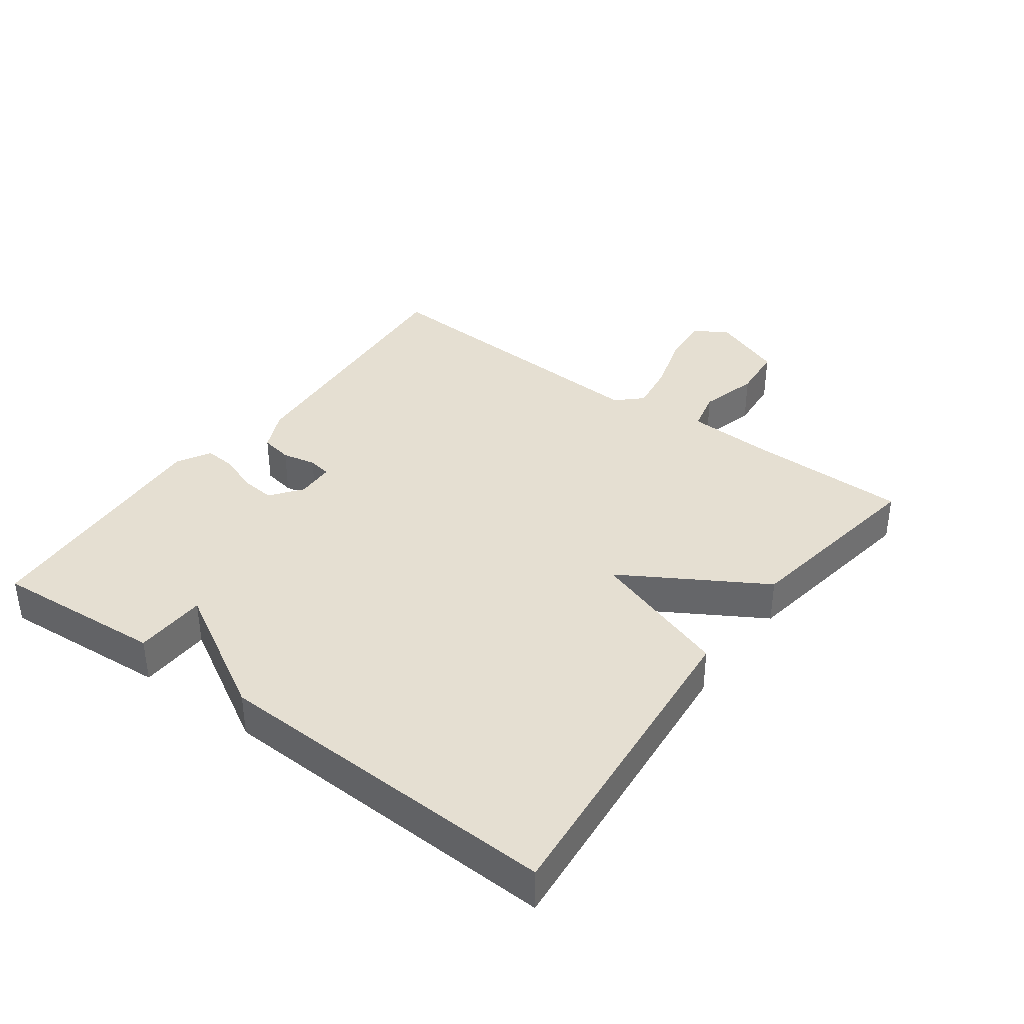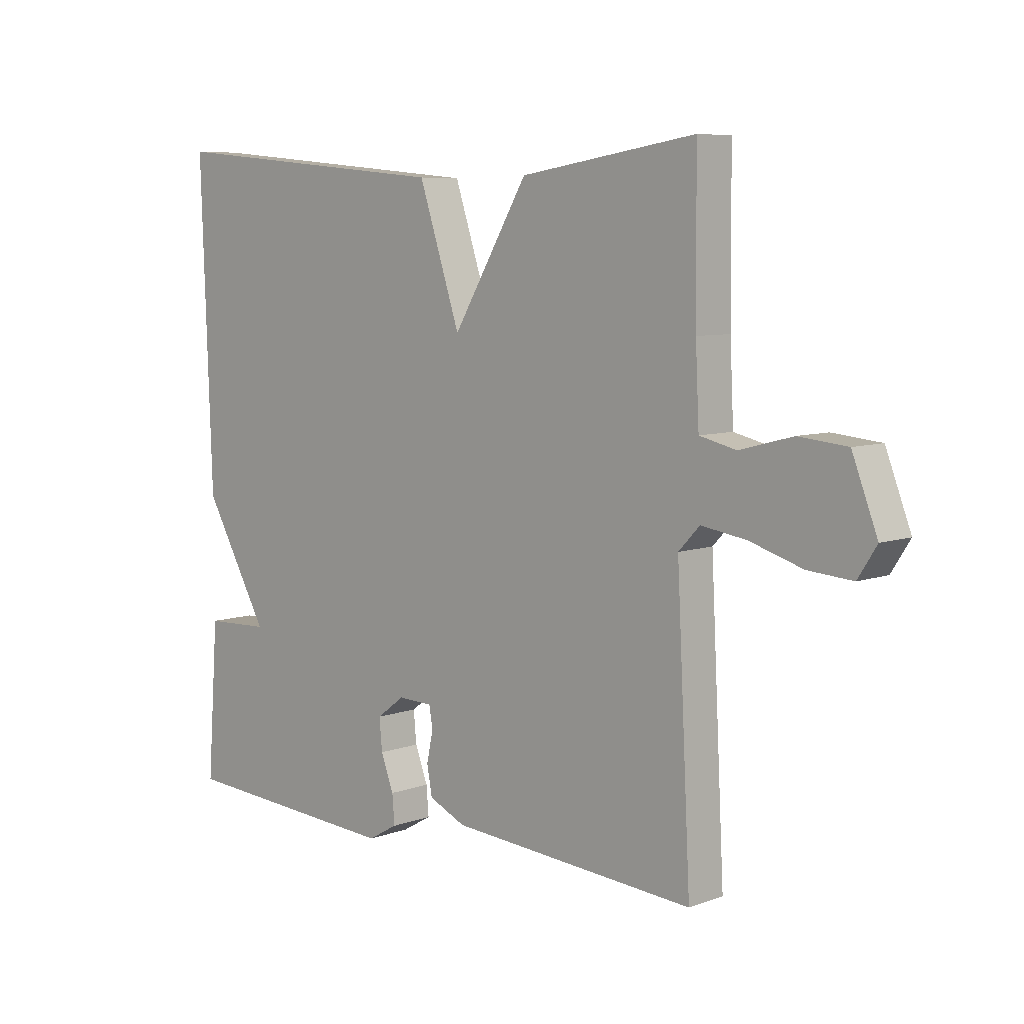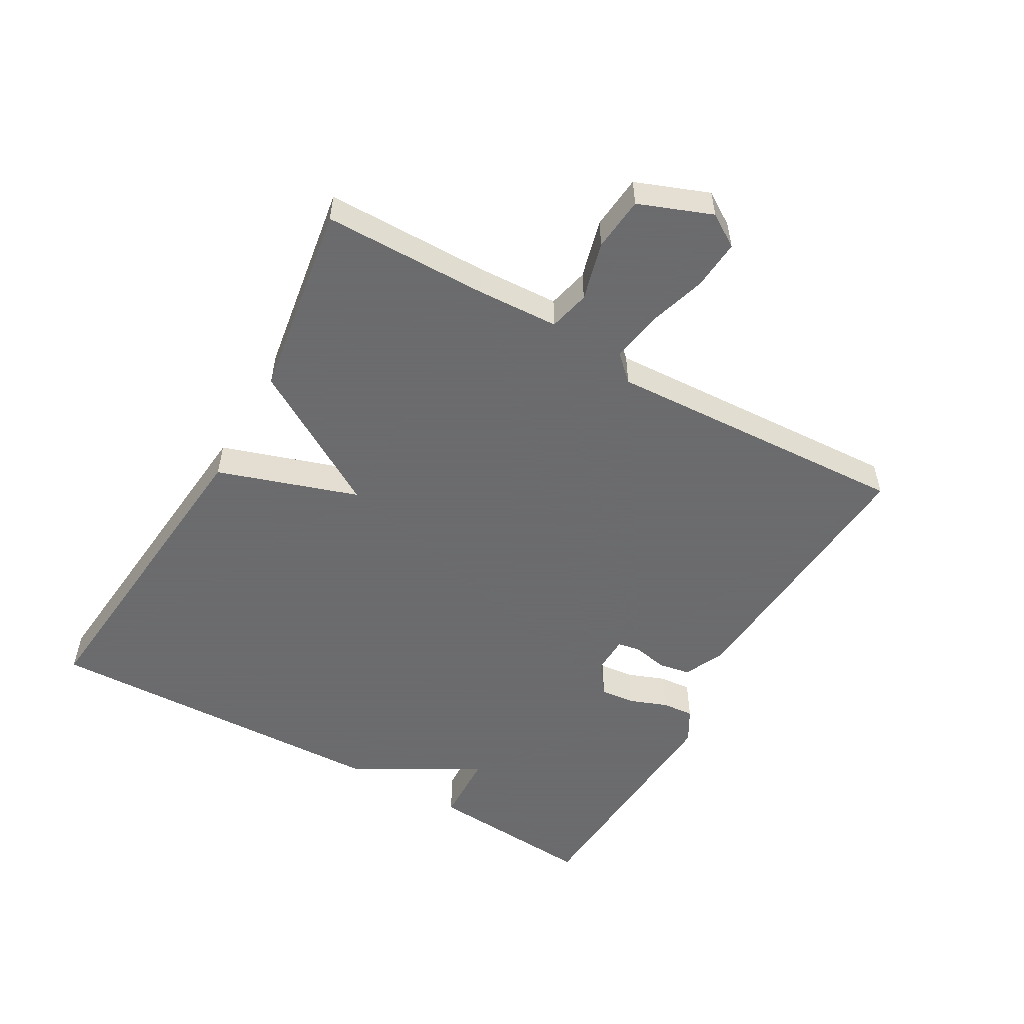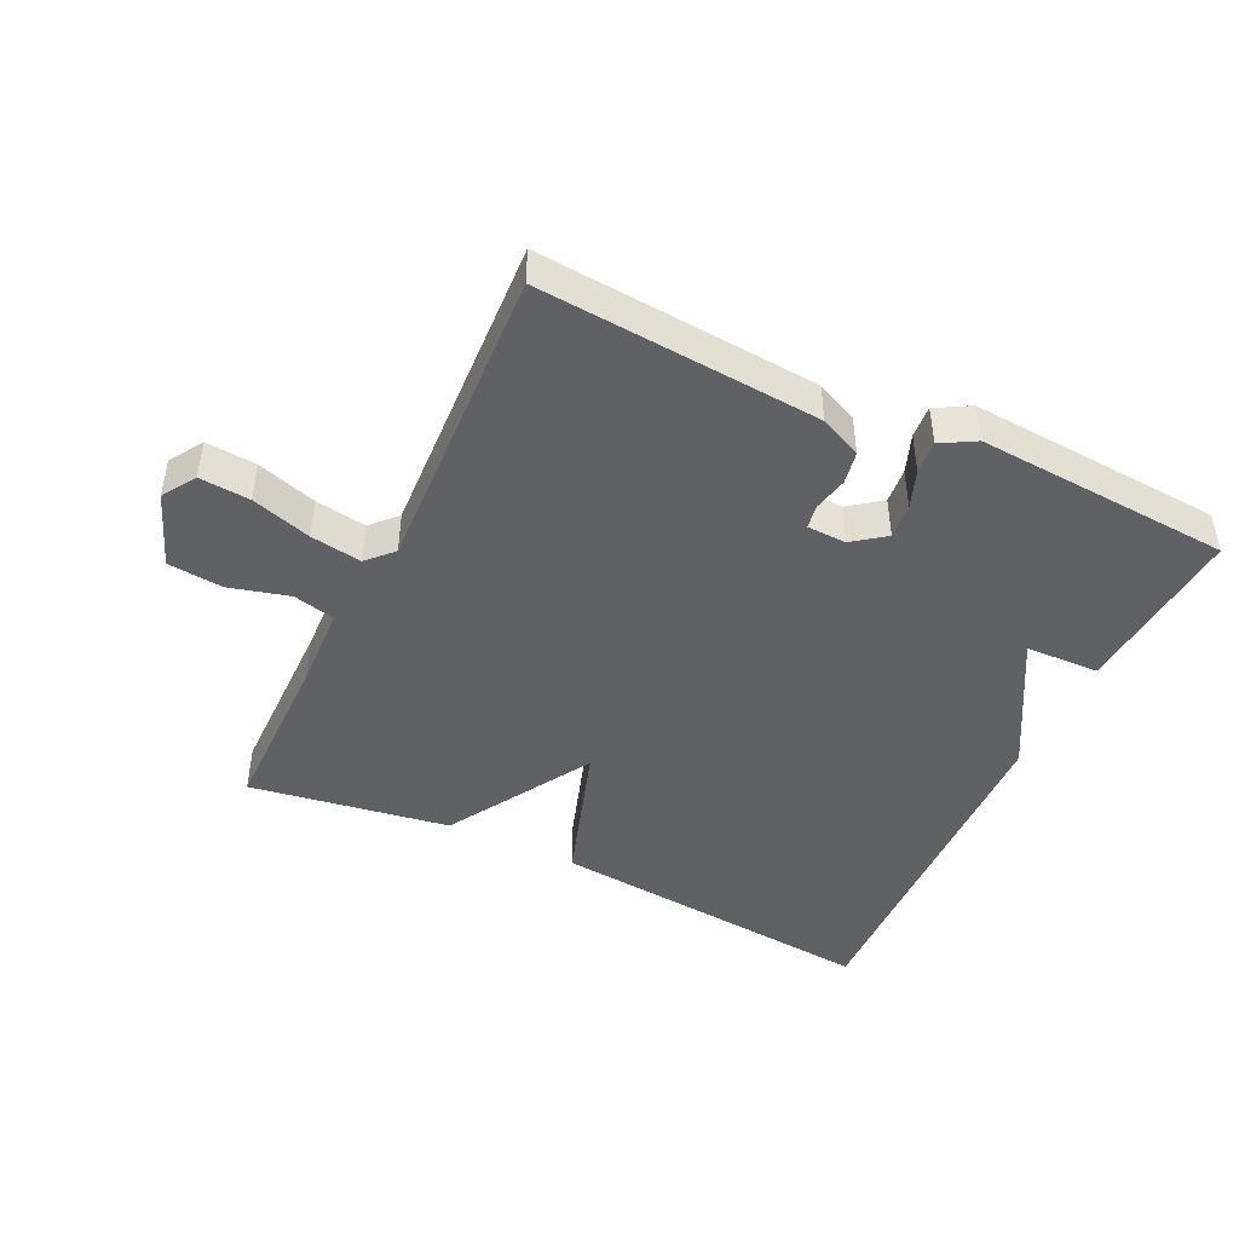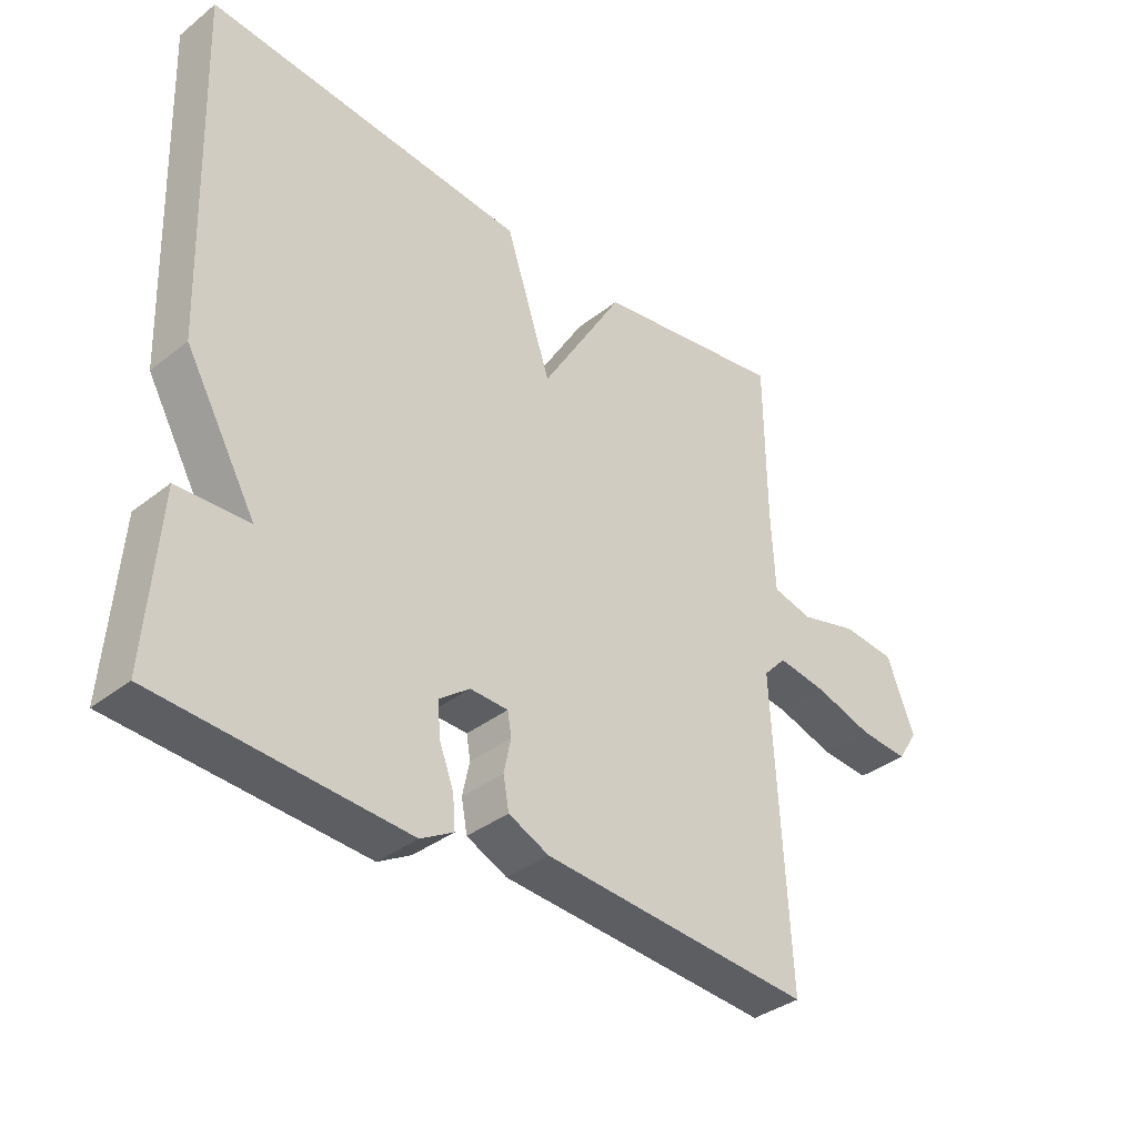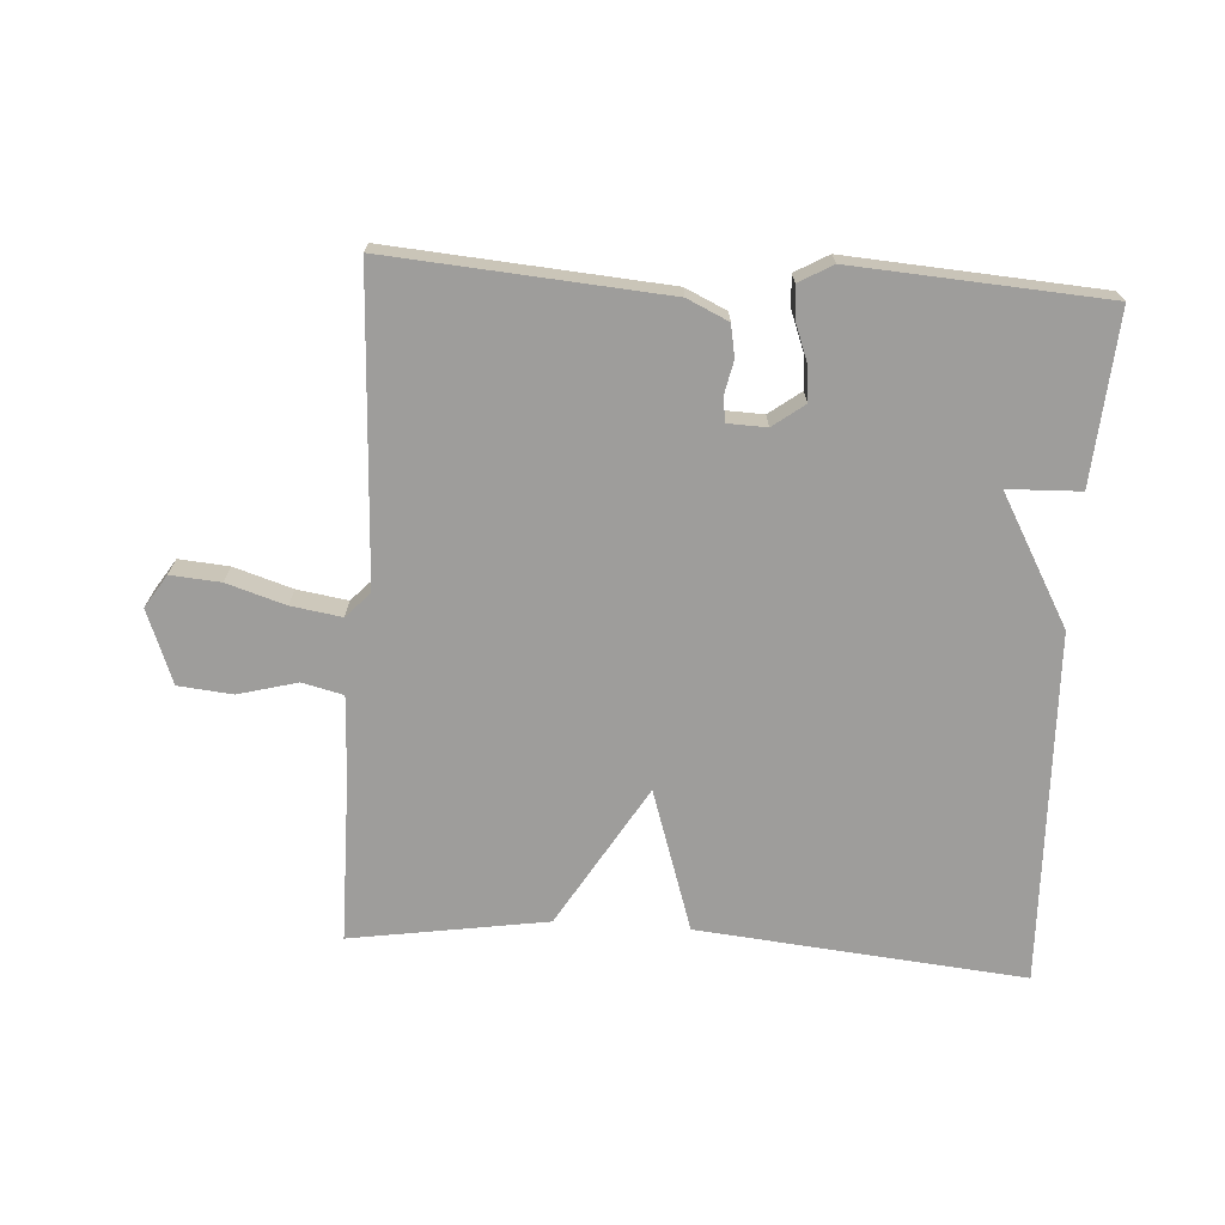
<metadata>
{"format":"obj","ext":"obj","renderer":"f3d","projection":"perspective","resolution":1024,"background":"white","views":[{"elev":37.5,"azim":-53.6,"up":"+Y"},{"elev":7.2,"azim":44.1,"up":"+Z"},{"elev":-53.5,"azim":60.3,"up":"+Y"},{"elev":-45.4,"azim":154.4,"up":"+Y"},{"elev":-36.3,"azim":-44.4,"up":"+Z"},{"elev":-70.5,"azim":176.3,"up":"+Y"}]}
</metadata>
<code>
v -0.5 0.07 -0.5
v -0.481 0.07 -0.239
v -0.37 0.07 -0.235
v -0.481 0.07 -0.039
v -0.5 0.07 0.5
v 0 0.07 0.453
v 0.071 0.07 0.237
v 0.2 0.07 0.453
v 0.5 0.07 0.5
v 0.502 0.07 0.247
v 0.508 0.07 0.121
v 0.571 0.07 0.106
v 0.661 0.07 0.13
v 0.744 0.07 0.122
v 0.787 0.07 0.01
v 0.755 0.07 -0.04
v 0.679 0.07 -0.034
v 0.589 0.07 -0.006
v 0.512 0.07 0.006
v 0.476 0.07 -0.032
v 0.5 0.07 -0.5
v 0.078 0.07 -0.468
v 0.015 0.07 -0.439
v 0.006 0.07 -0.39
v 0.017 0.07 -0.338
v 0.011 0.07 -0.302
v -0.048 0.07 -0.3
v -0.096 0.07 -0.336
v -0.091 0.07 -0.389
v -0.069 0.07 -0.447
v -0.065 0.07 -0.496
v -0.116 0.07 -0.525
v -0.5 0 -0.5
v -0.481 0 -0.239
v -0.37 0 -0.235
v -0.481 0 -0.039
v -0.5 0 0.5
v 0 0 0.453
v 0.071 0 0.237
v 0.2 0 0.453
v 0.5 0 0.5
v 0.502 0 0.247
v 0.508 0 0.121
v 0.571 0 0.106
v 0.661 0 0.13
v 0.744 0 0.122
v 0.787 0 0.01
v 0.755 0 -0.04
v 0.679 0 -0.034
v 0.589 0 -0.006
v 0.512 0 0.006
v 0.476 0 -0.032
v 0.5 0 -0.5
v 0.078 0 -0.468
v 0.015 0 -0.439
v 0.006 0 -0.39
v 0.017 0 -0.338
v 0.011 0 -0.302
v -0.048 0 -0.3
v -0.096 0 -0.336
v -0.091 0 -0.389
v -0.069 0 -0.447
v -0.065 0 -0.496
v -0.116 0 -0.525
f 1 2 3
f 32 1 3
f 31 32 3
f 30 31 3
f 29 30 3
f 3 4 5
f 29 3 5
f 28 29 5
f 5 6 7
f 28 5 7
f 27 28 7
f 8 9 10
f 7 8 10
f 27 7 10
f 26 27 10
f 25 26 10 11
f 23 24 25
f 22 23 25
f 21 22 25
f 20 21 25
f 25 11 12
f 20 25 12
f 19 20 12
f 13 14 15
f 12 13 15
f 19 12 15
f 18 19 15
f 15 16 17 18
f 35 34 33
f 35 33 64
f 35 64 63
f 35 63 62
f 35 62 61
f 37 36 35
f 37 35 61
f 37 61 60
f 39 38 37
f 39 37 60
f 39 60 59
f 42 41 40
f 42 40 39
f 42 39 59
f 42 59 58
f 43 42 58 57
f 57 56 55
f 57 55 54
f 57 54 53
f 57 53 52
f 44 43 57
f 44 57 52
f 44 52 51
f 47 46 45
f 47 45 44
f 47 44 51
f 47 51 50
f 50 49 48 47
f 1 33 34 2
f 2 34 35 3
f 3 35 36 4
f 4 36 37 5
f 5 37 38 6
f 6 38 39 7
f 7 39 40 8
f 8 40 41 9
f 9 41 42 10
f 10 42 43 11
f 11 43 44 12
f 12 44 45 13
f 13 45 46 14
f 14 46 47 15
f 15 47 48 16
f 16 48 49 17
f 17 49 50 18
f 18 50 51 19
f 19 51 52 20
f 20 52 53 21
f 21 53 54 22
f 22 54 55 23
f 23 55 56 24
f 24 56 57 25
f 25 57 58 26
f 26 58 59 27
f 27 59 60 28
f 28 60 61 29
f 29 61 62 30
f 30 62 63 31
f 31 63 64 32
f 32 64 33 1

</code>
